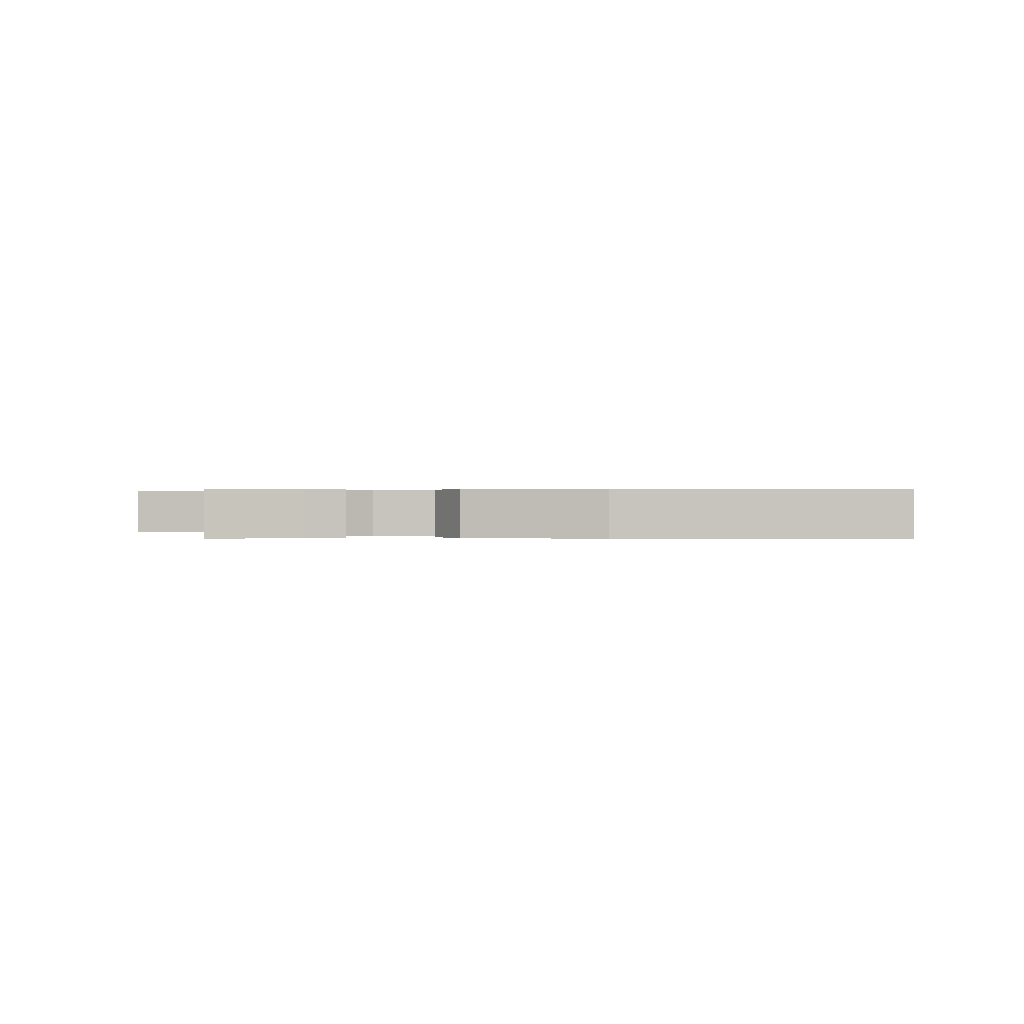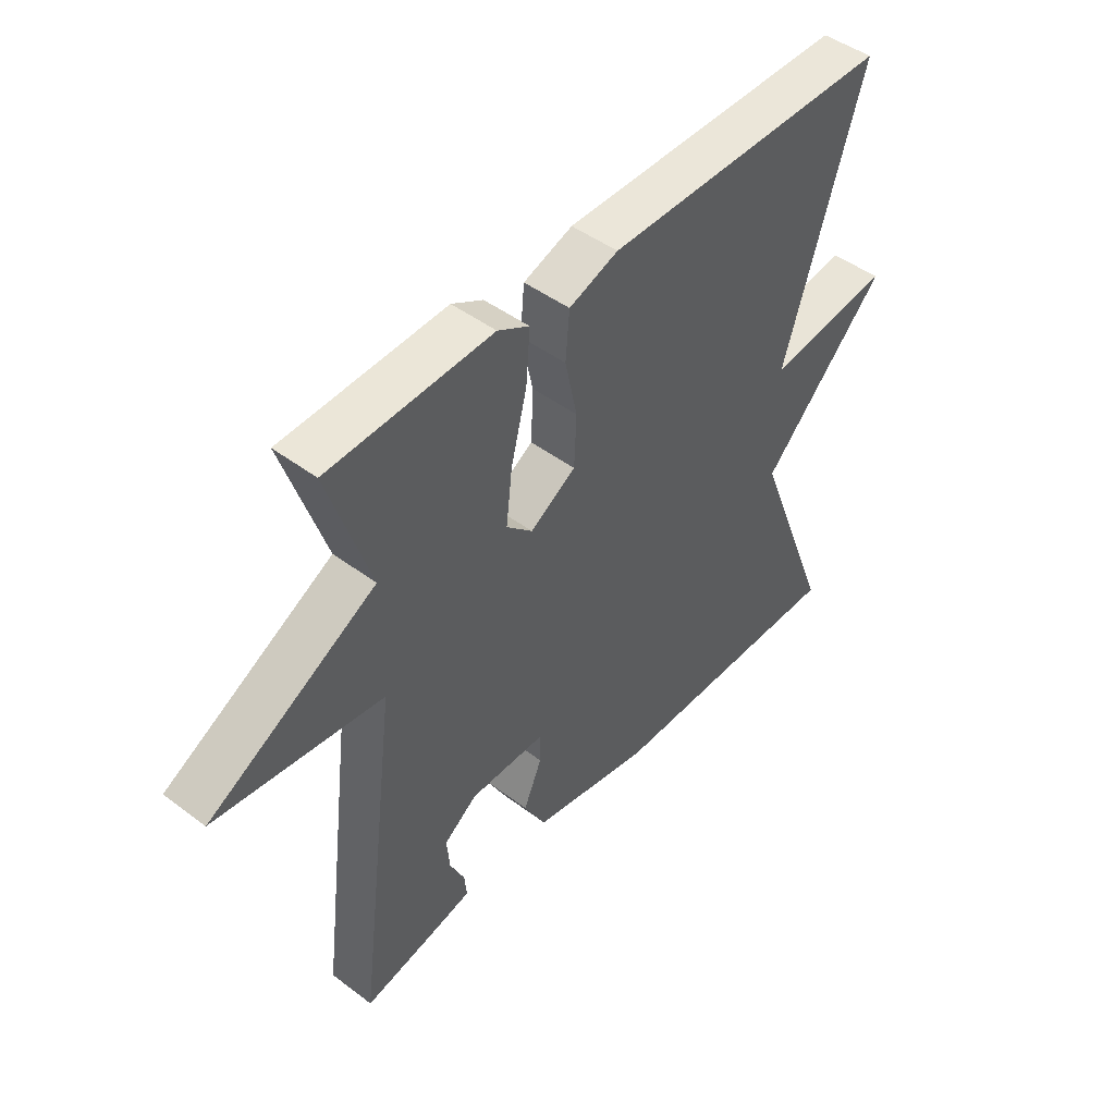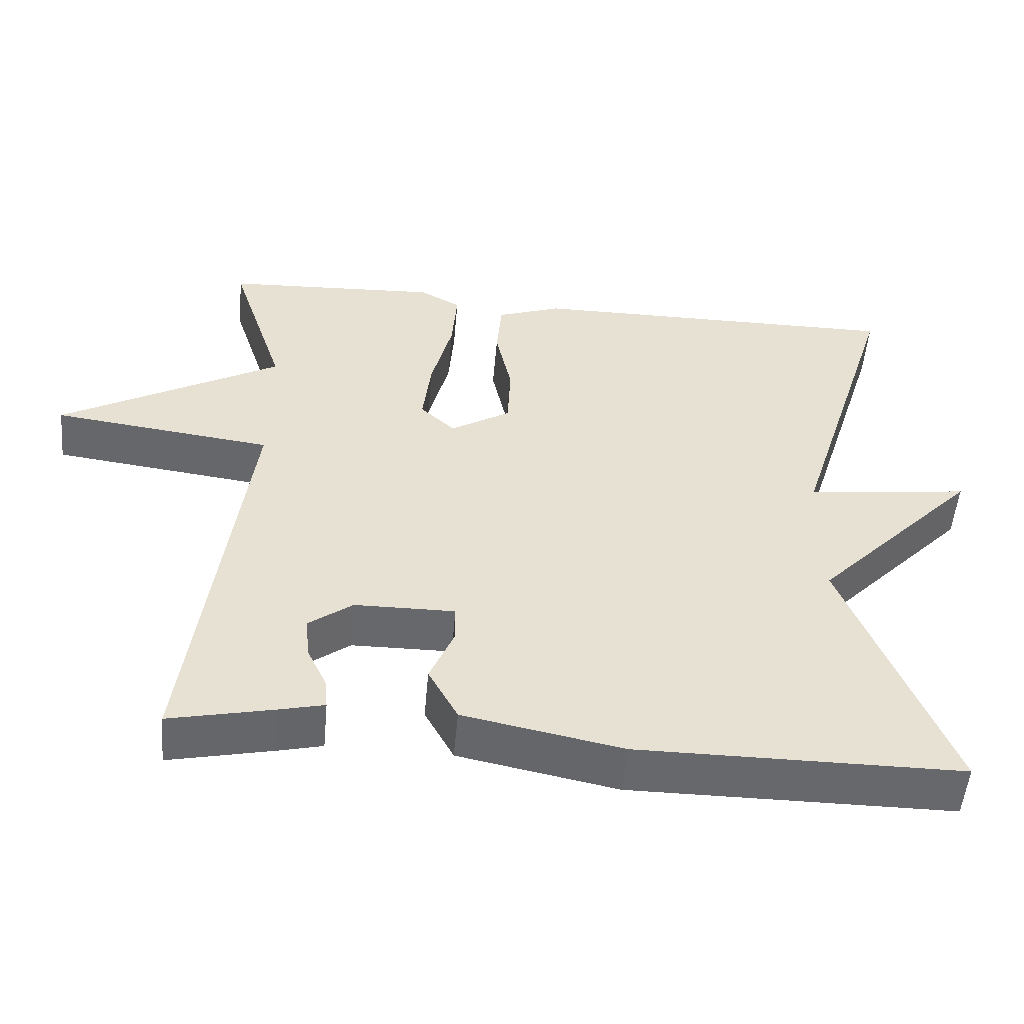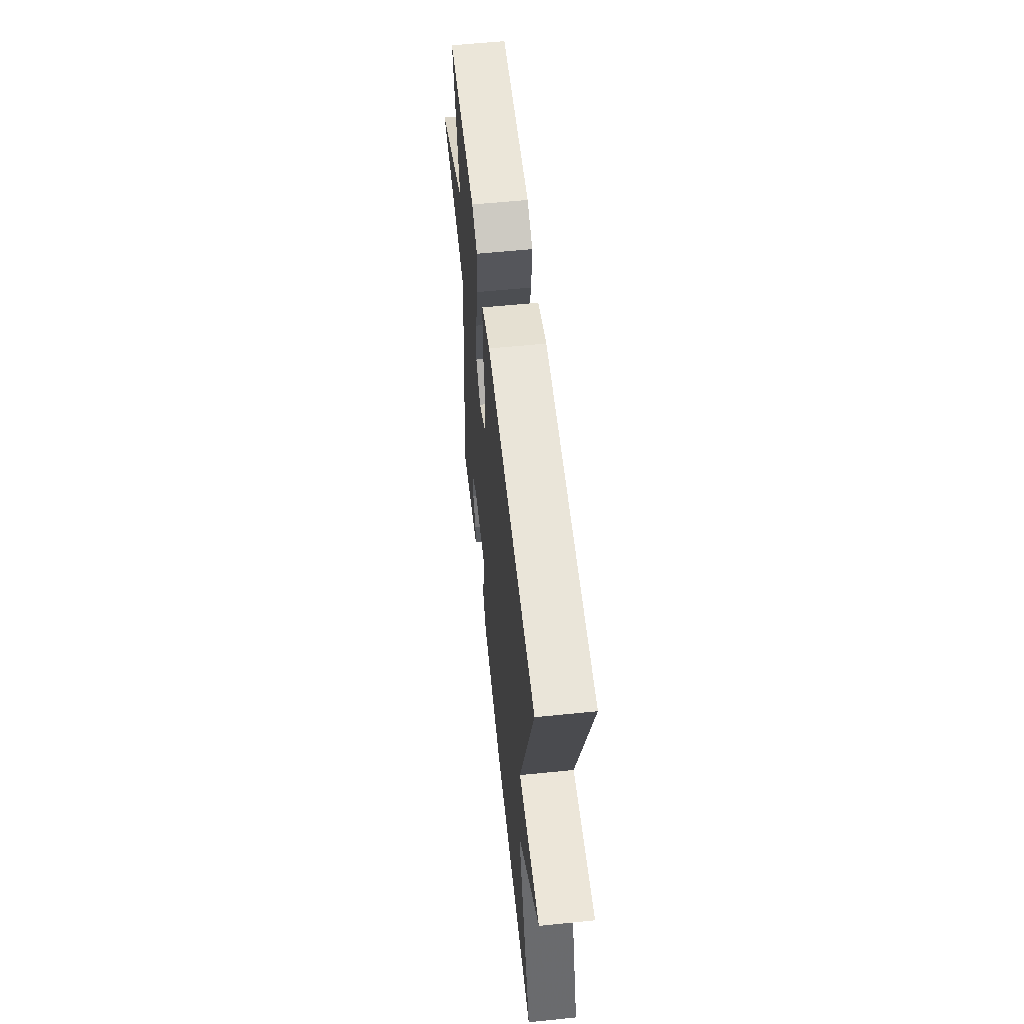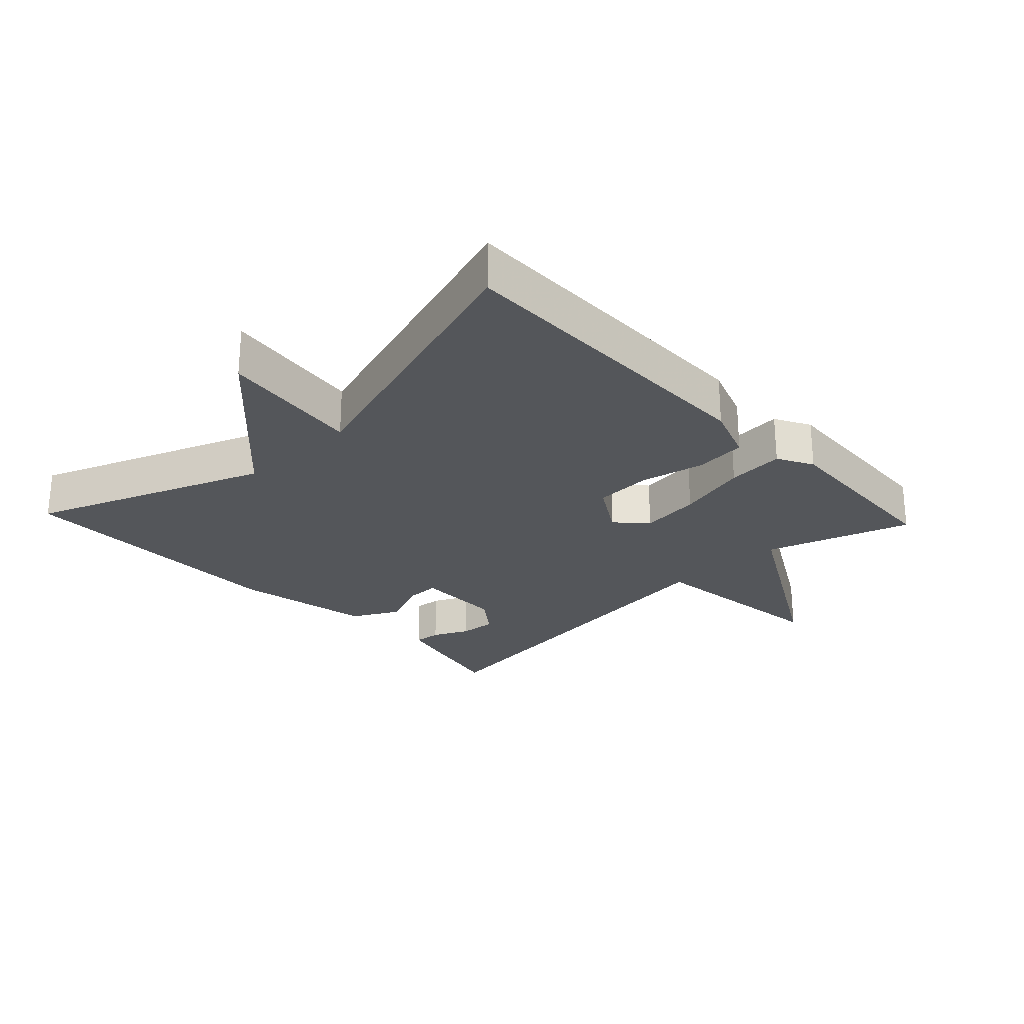
<metadata>
{"format":"obj","ext":"obj","renderer":"f3d","projection":"perspective","resolution":1024,"background":"white","views":[{"elev":0.3,"azim":-179.5,"up":"+Y"},{"elev":46.6,"azim":130.5,"up":"+Z"},{"elev":-52.4,"azim":174.9,"up":"+Z"},{"elev":58.2,"azim":-96.0,"up":"+Z"},{"elev":-25.7,"azim":-46.7,"up":"+Y"}]}
</metadata>
<code>
v -0.5 0.07 -0.5
v -0.362 0.07 -0.141
v -0.58 0.07 0.086
v -0.362 0.07 0.059
v -0.5 0.07 0.5
v 0.003 0.07 0.497
v 0.089 0.07 0.466
v 0.096 0.07 0.386
v 0.075 0.07 0.288
v 0.079 0.07 0.2
v 0.159 0.07 0.151
v 0.205 0.07 0.194
v 0.194 0.07 0.287
v 0.166 0.07 0.397
v 0.159 0.07 0.485
v 0.214 0.07 0.515
v 0.5 0.07 0.5
v 0.427 0.07 0.277
v 0.719 0.07 0.114
v 0.427 0.07 0.077
v 0.5 0.07 -0.5
v 0.362 0.07 -0.47
v 0.303 0.07 -0.456
v 0.307 0.07 -0.415
v 0.333 0.07 -0.36
v 0.338 0.07 -0.304
v 0.28 0.07 -0.261
v 0.147 0.07 -0.26
v 0.147 0.07 -0.311
v 0.179 0.07 -0.386
v 0.14 0.07 -0.458
v -0.071 0.07 -0.5
v -0.5 0 -0.5
v -0.362 0 -0.141
v -0.58 0 0.086
v -0.362 0 0.059
v -0.5 0 0.5
v 0.003 0 0.497
v 0.089 0 0.466
v 0.096 0 0.386
v 0.075 0 0.288
v 0.079 0 0.2
v 0.159 0 0.151
v 0.205 0 0.194
v 0.194 0 0.287
v 0.166 0 0.397
v 0.159 0 0.485
v 0.214 0 0.515
v 0.5 0 0.5
v 0.427 0 0.277
v 0.719 0 0.114
v 0.427 0 0.077
v 0.5 0 -0.5
v 0.362 0 -0.47
v 0.303 0 -0.456
v 0.307 0 -0.415
v 0.333 0 -0.36
v 0.338 0 -0.304
v 0.28 0 -0.261
v 0.147 0 -0.26
v 0.147 0 -0.311
v 0.179 0 -0.386
v 0.14 0 -0.458
v -0.071 0 -0.5
f 32 1 2
f 31 32 2
f 30 31 2
f 29 30 2
f 2 3 4
f 29 2 4
f 28 29 4
f 27 28 4 5
f 26 27 5
f 23 24 25
f 22 23 25
f 21 22 25
f 20 21 25 26
f 18 19 20
f 18 20 26
f 16 17 18
f 15 16 18
f 14 15 18
f 13 14 18
f 12 13 18 26
f 11 12 26
f 10 11 26 5
f 7 8 9
f 6 7 9
f 5 6 9
f 5 9 10
f 34 33 64
f 34 64 63
f 34 63 62
f 34 62 61
f 36 35 34
f 36 34 61
f 36 61 60
f 37 36 60 59
f 37 59 58
f 57 56 55
f 57 55 54
f 57 54 53
f 58 57 53 52
f 52 51 50
f 58 52 50
f 50 49 48
f 50 48 47
f 50 47 46
f 50 46 45
f 58 50 45 44
f 58 44 43
f 37 58 43 42
f 41 40 39
f 41 39 38
f 41 38 37
f 42 41 37
f 1 33 34 2
f 2 34 35 3
f 3 35 36 4
f 4 36 37 5
f 5 37 38 6
f 6 38 39 7
f 7 39 40 8
f 8 40 41 9
f 9 41 42 10
f 10 42 43 11
f 11 43 44 12
f 12 44 45 13
f 13 45 46 14
f 14 46 47 15
f 15 47 48 16
f 16 48 49 17
f 17 49 50 18
f 18 50 51 19
f 19 51 52 20
f 20 52 53 21
f 21 53 54 22
f 22 54 55 23
f 23 55 56 24
f 24 56 57 25
f 25 57 58 26
f 26 58 59 27
f 27 59 60 28
f 28 60 61 29
f 29 61 62 30
f 30 62 63 31
f 31 63 64 32
f 32 64 33 1

</code>
